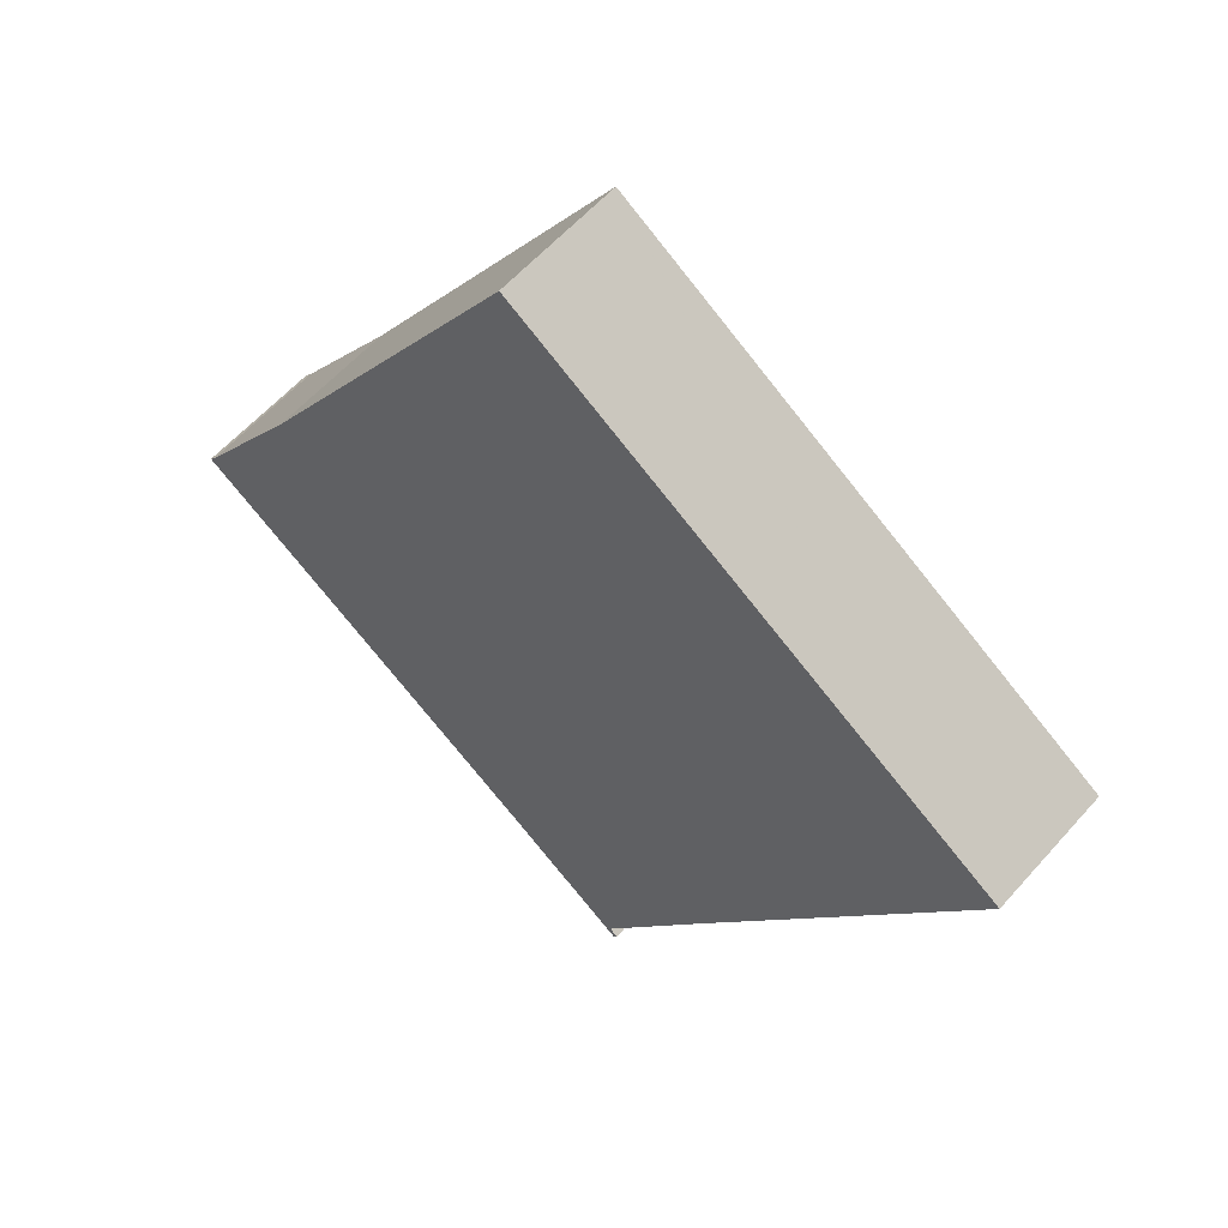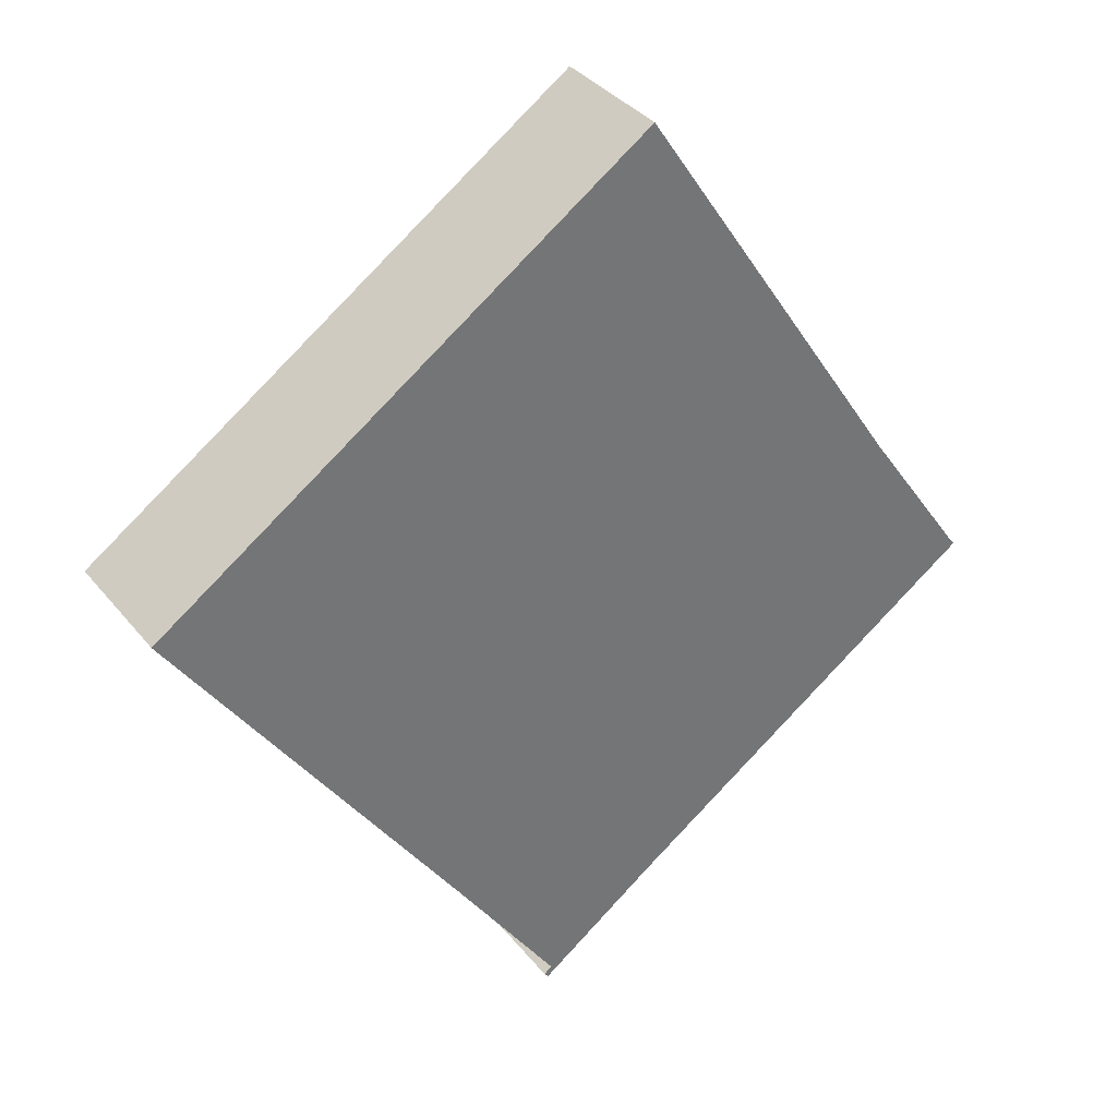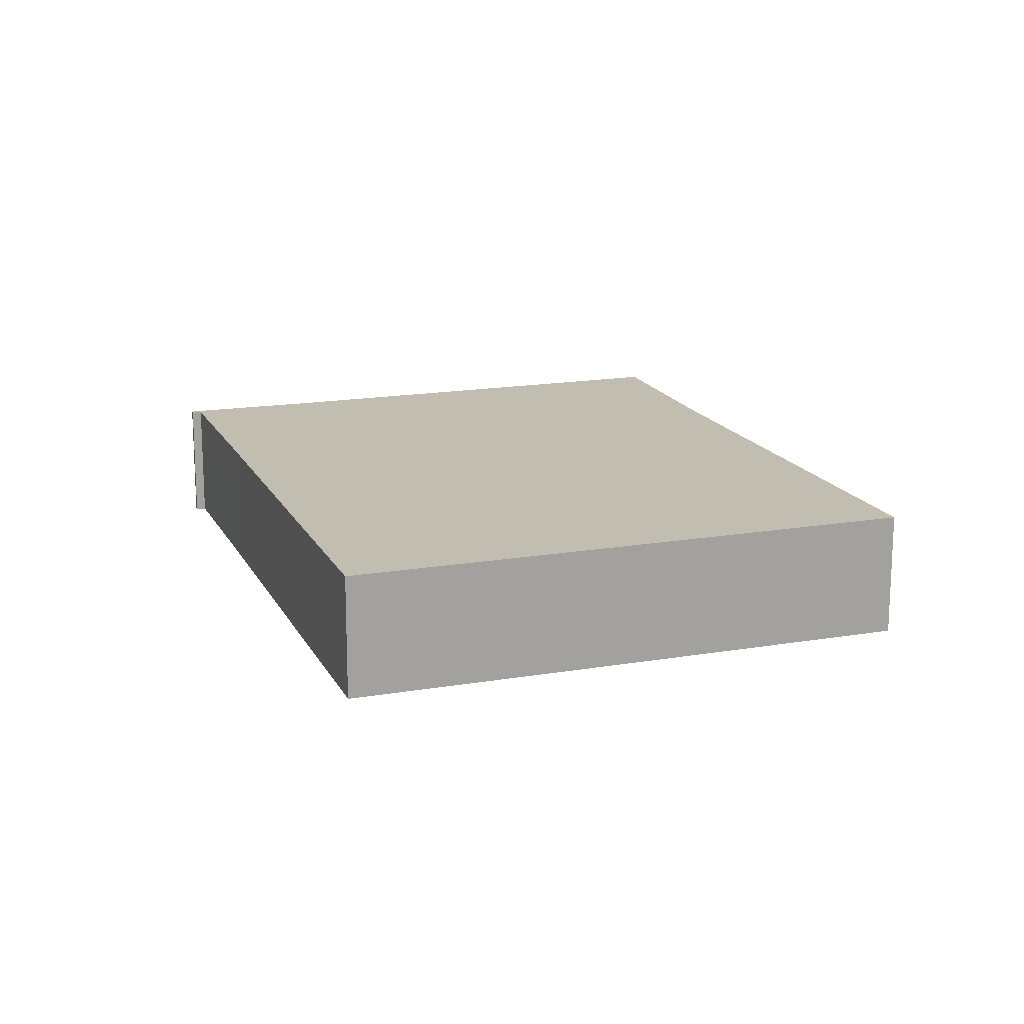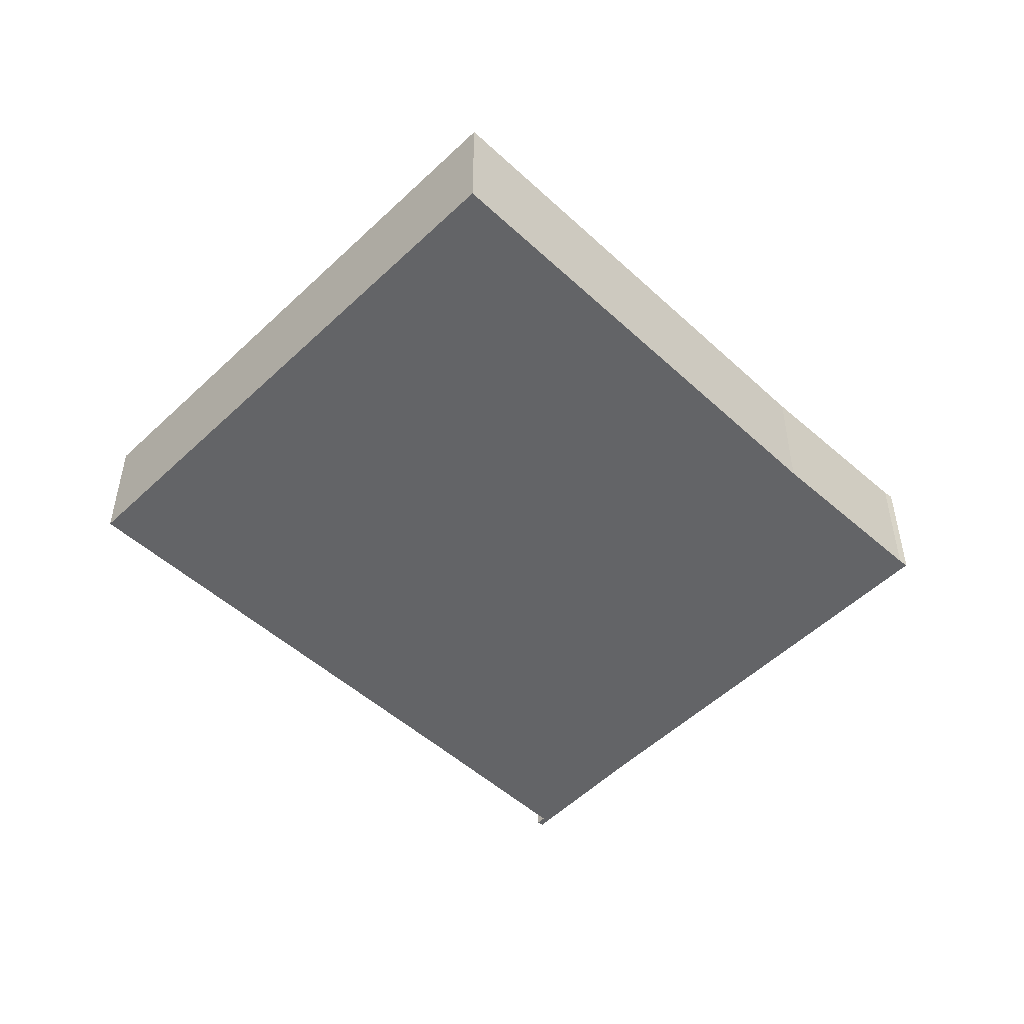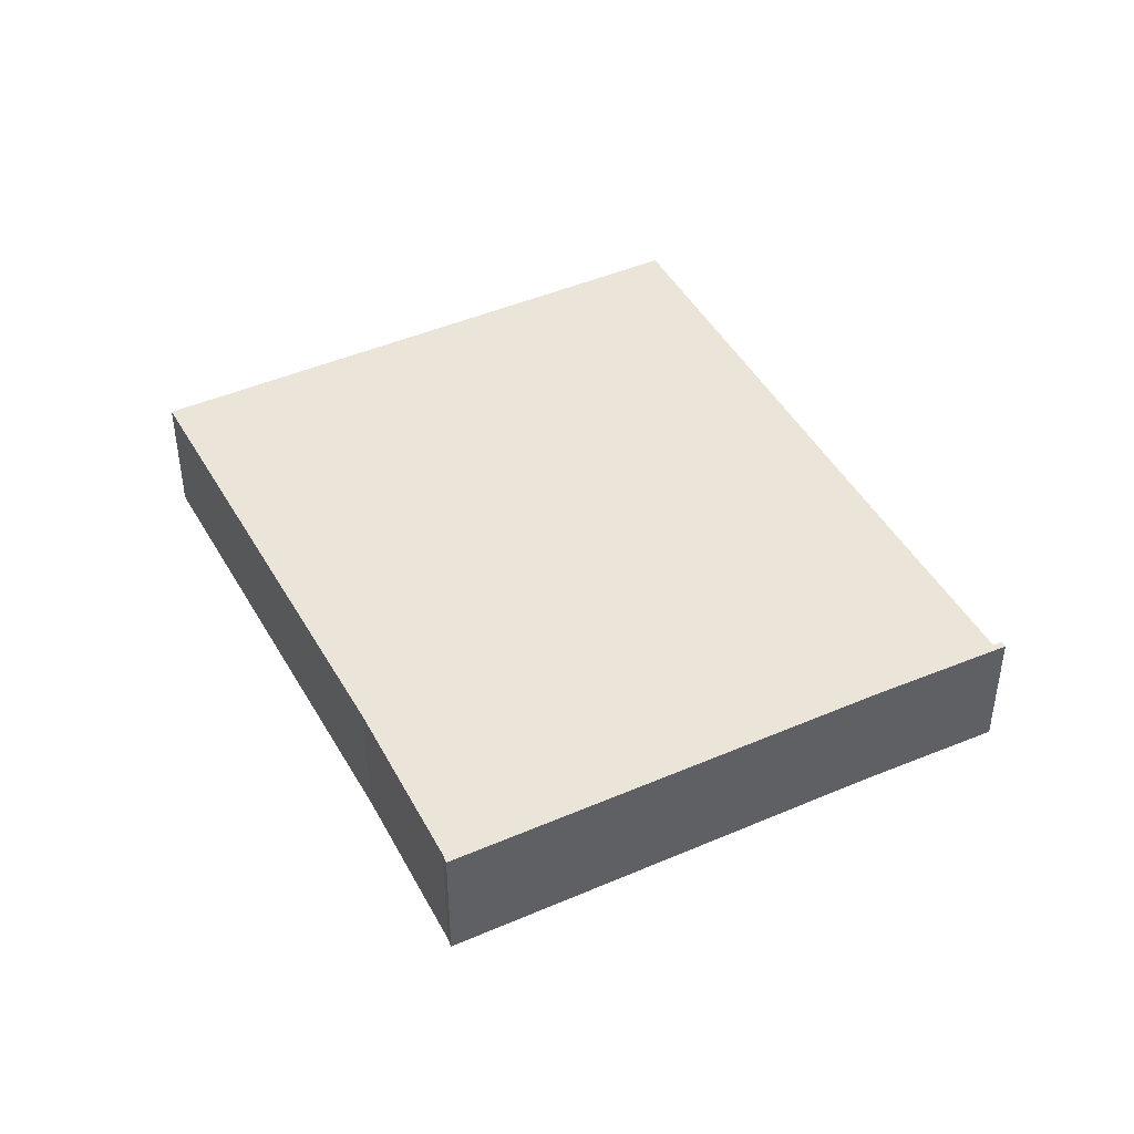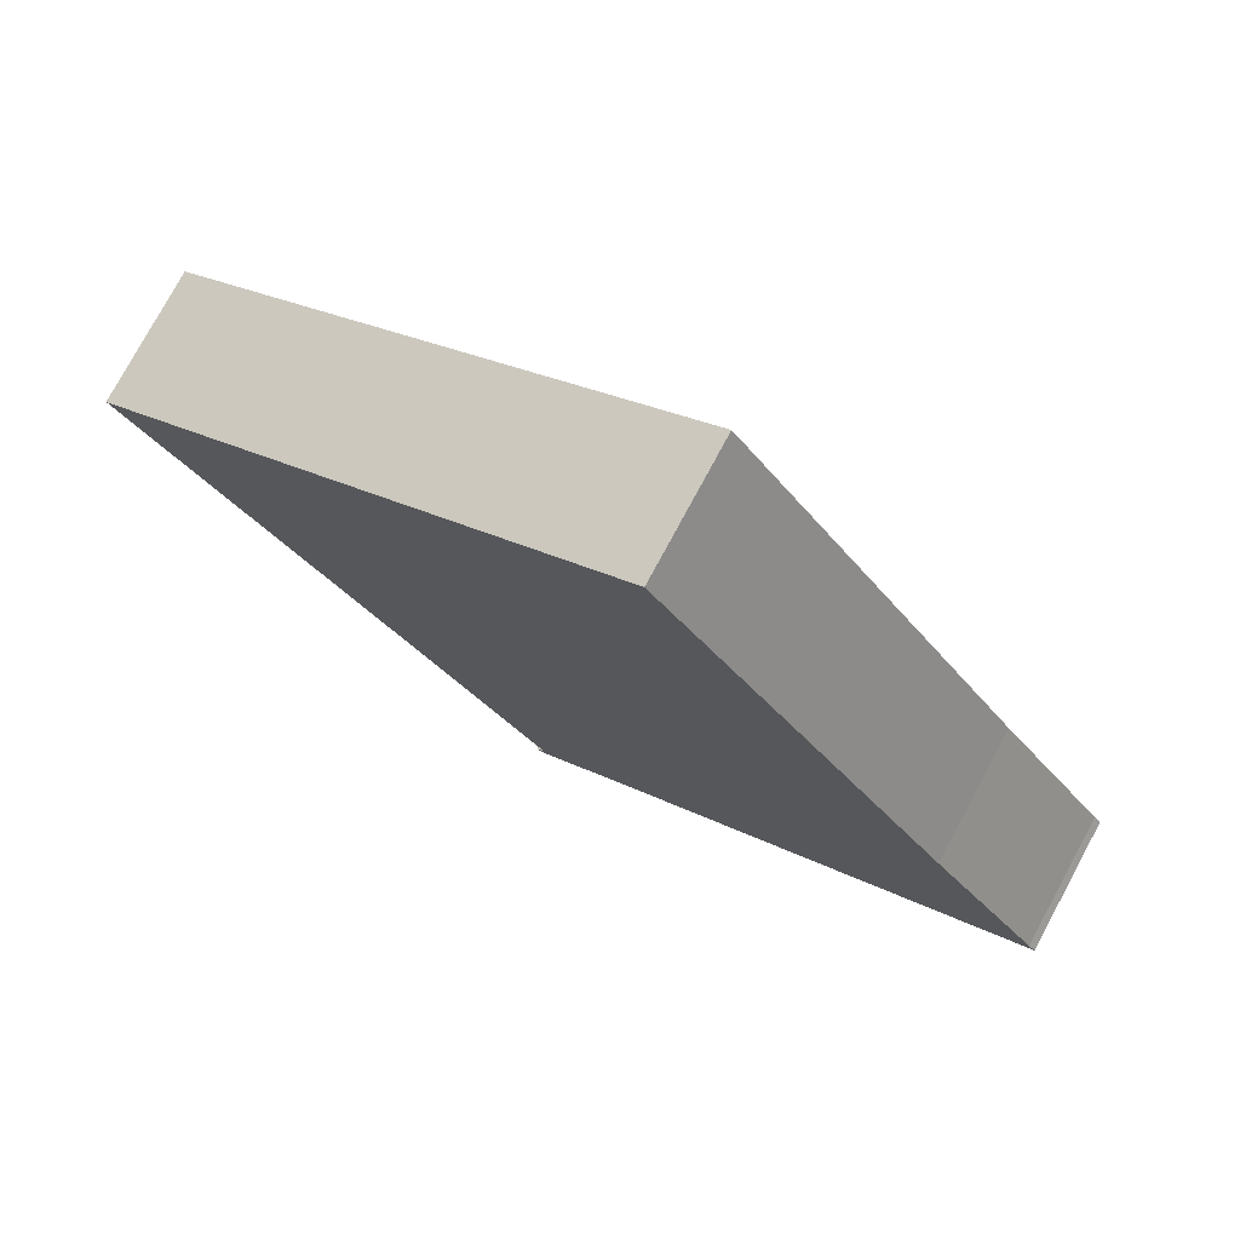
<metadata>
{"format":"obj","ext":"obj","renderer":"f3d","projection":"perspective","resolution":1024,"background":"white","views":[{"elev":58.5,"azim":-139.0,"up":"+Z"},{"elev":36.0,"azim":-33.4,"up":"+Z"},{"elev":16.7,"azim":-53.6,"up":"+Y"},{"elev":-51.2,"azim":11.5,"up":"+Y"},{"elev":44.8,"azim":118.8,"up":"+Y"},{"elev":77.3,"azim":28.4,"up":"+Z"}]}
</metadata>
<code>
v  21.17 5.453 14.49
v  12.27 5.453 -18.04
v  0 5.453 3.339e-16
v  16.74 5.453 -24.7
v  16.56 5.453 -25.17
v  16.38 5.453 -24.94
v  21.71 5.453 -21.47
v  21.19 5.453 14.5
v  22.07 5.453 13.15
v  33 5.453 -3.548
v  37.53 5.453 -10.06
v  37.81 5.453 -10.39
v  21.19 -8.879e-16 14.5
v  21.17 -8.87e-16 14.49
v  0 0 0
v  16.38 1.527e-15 -24.94
v  16.74 1.512e-15 -24.7
v  22.07 -8.054e-16 13.15
v  33 2.173e-16 -3.548
v  37.53 6.158e-16 -10.06
v  37.81 6.361e-16 -10.39
v  21.71 1.315e-15 -21.47
v  16.56 1.541e-15 -25.17
v  12.27 1.105e-15 -18.04
g defaultobject
f 1 2 3
f 2 1 4
f 4 5 6
f 5 4 7
f 7 4 1
f 7 1 8
f 7 8 9
f 7 9 10
f 7 10 11
f 7 11 12
f 1 13 8
f 13 1 3
f 13 3 14
f 14 3 15
f 16 4 6
f 4 16 17
f 13 9 8
f 9 13 10
f 10 13 18
f 10 18 19
f 19 11 10
f 11 19 20
f 20 12 11
f 12 20 21
f 21 7 12
f 7 21 22
f 22 5 7
f 5 22 23
f 23 6 5
f 6 23 16
f 17 2 4
f 2 17 24
f 2 24 3
f 3 24 15
f 22 16 23
f 16 22 17
f 17 22 24
f 24 22 21
f 24 21 15
f 15 21 20
f 15 20 19
f 15 19 18
f 15 18 14
f 14 18 13

</code>
